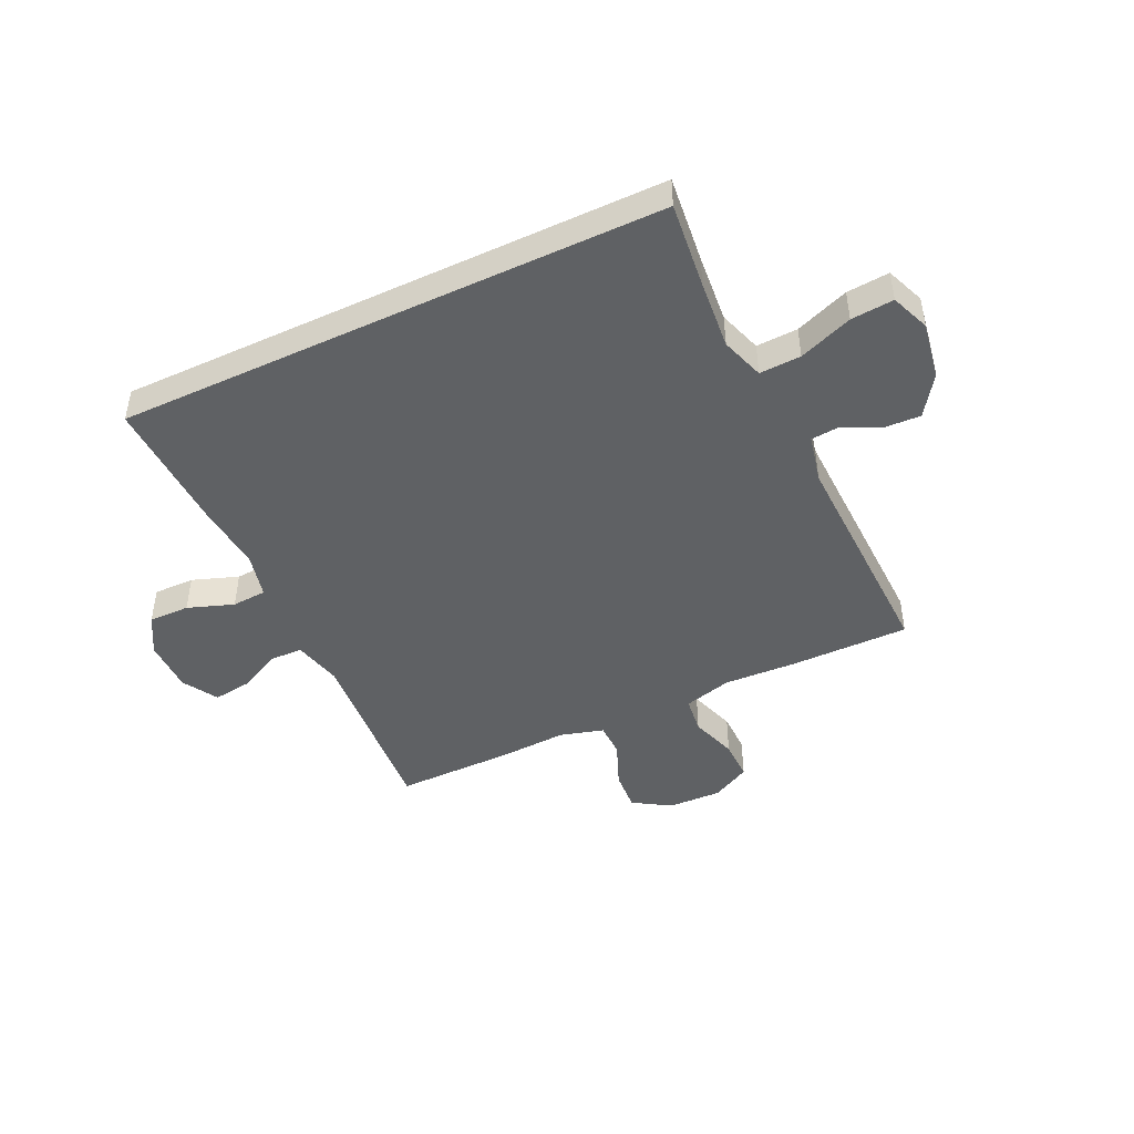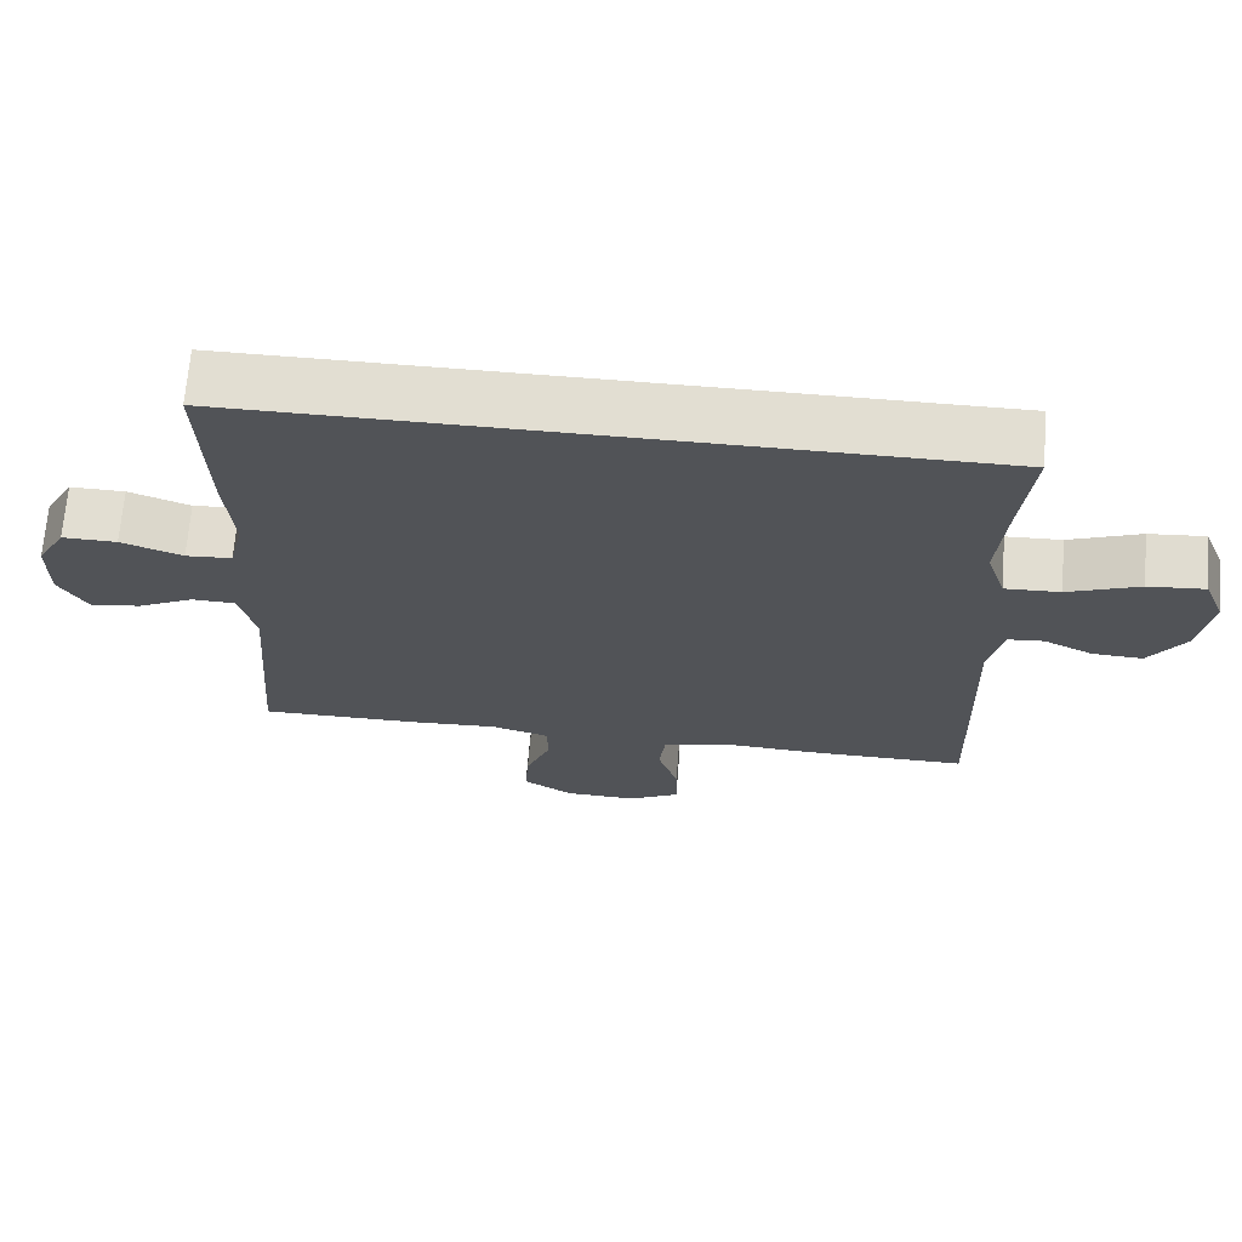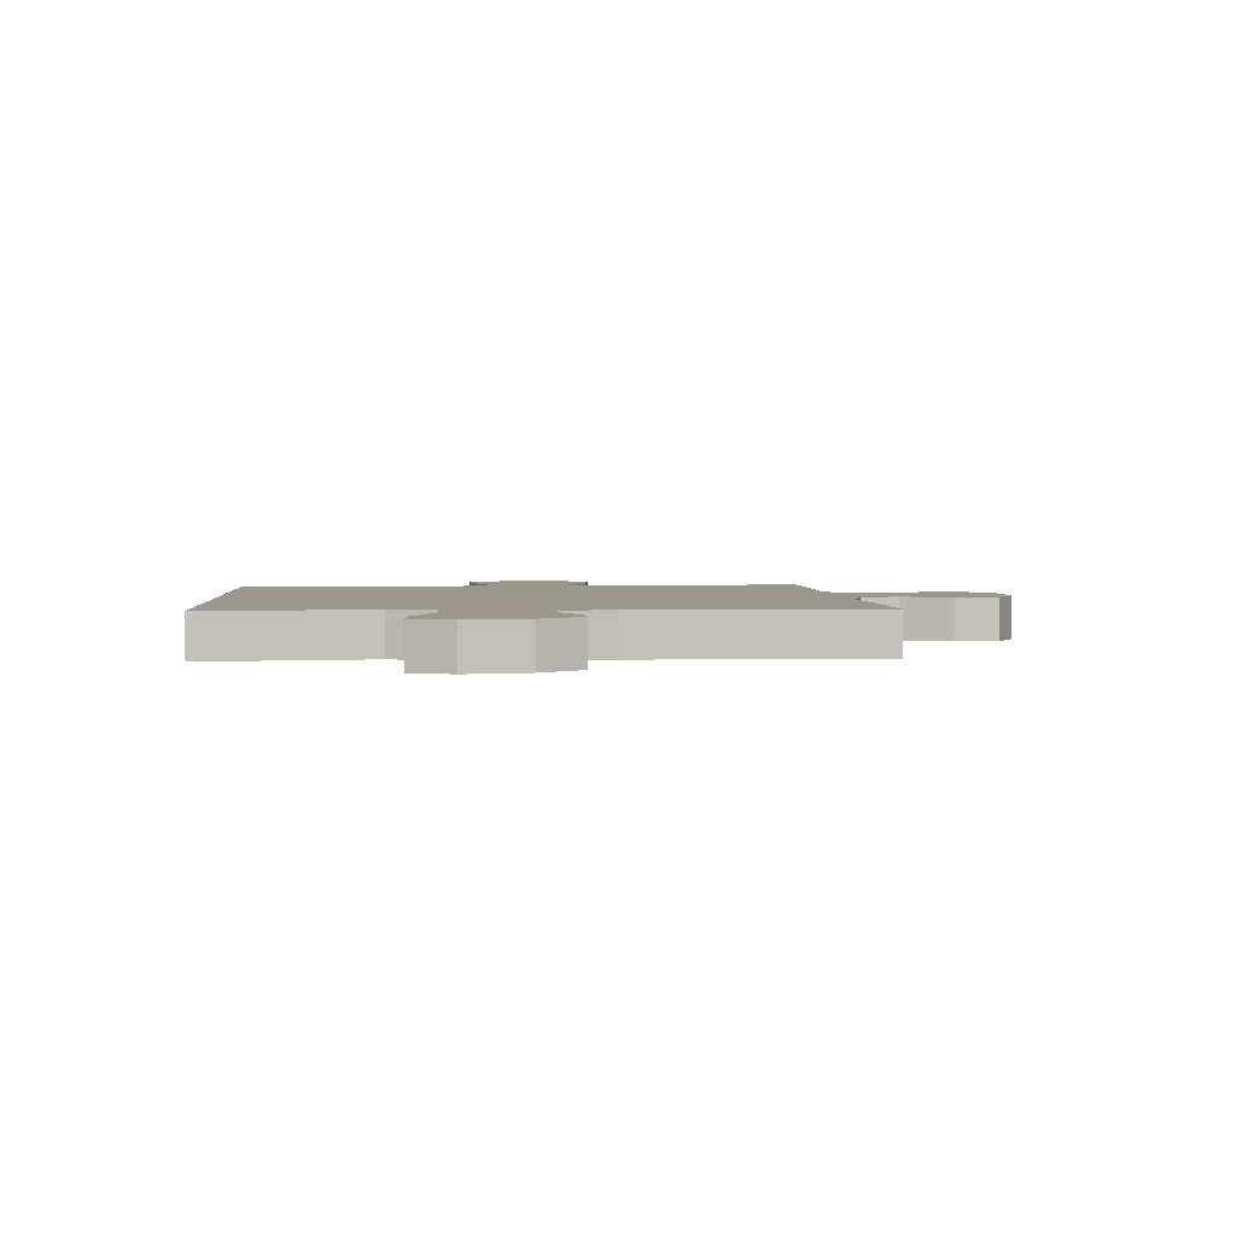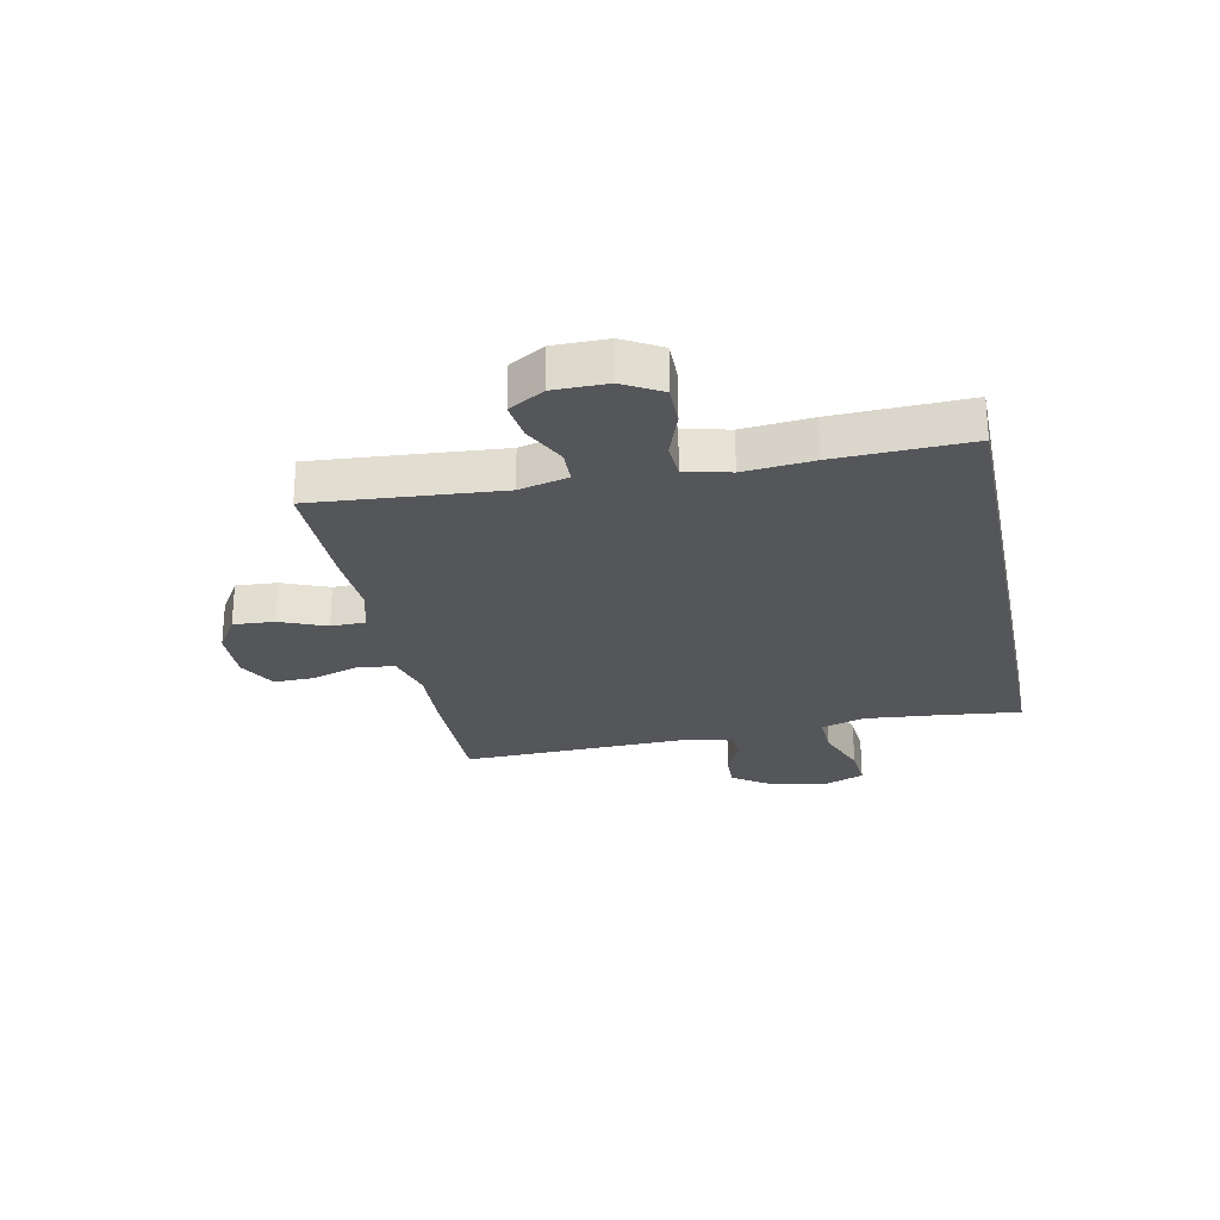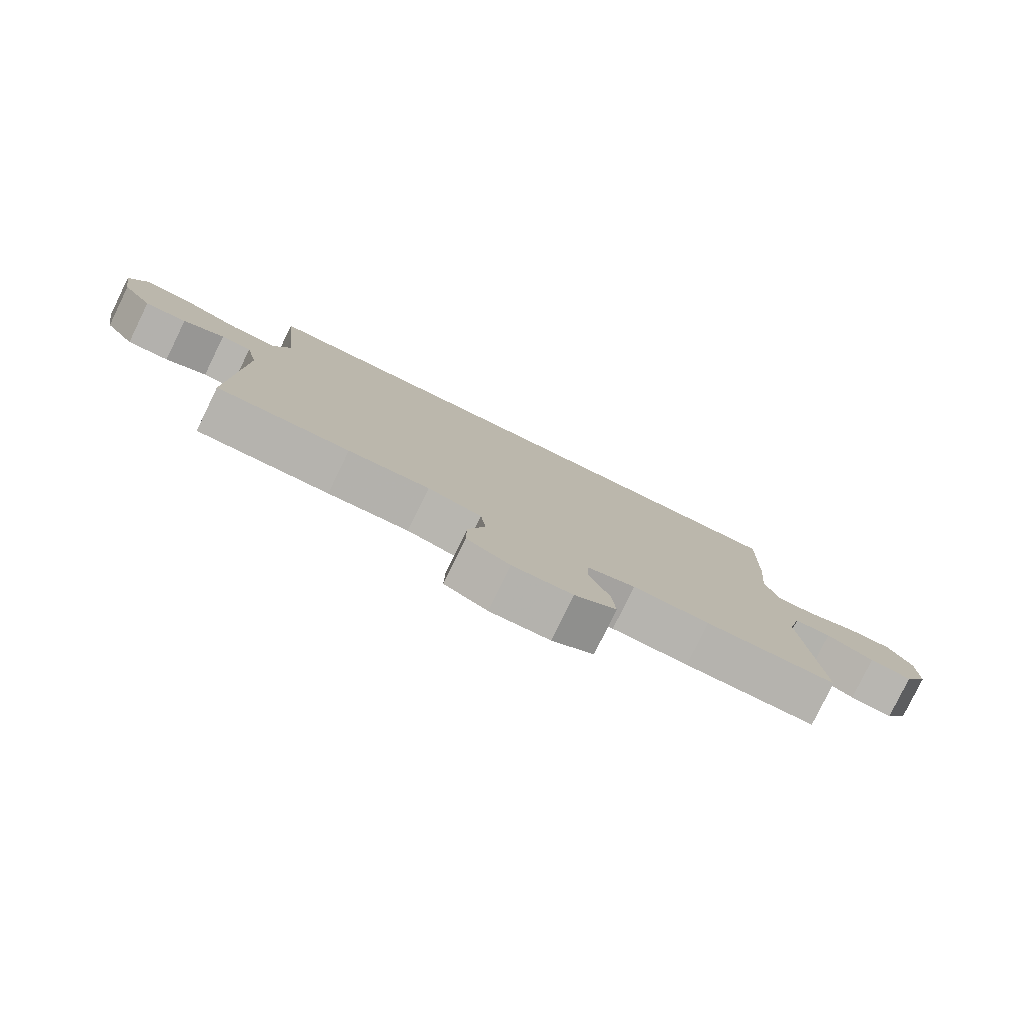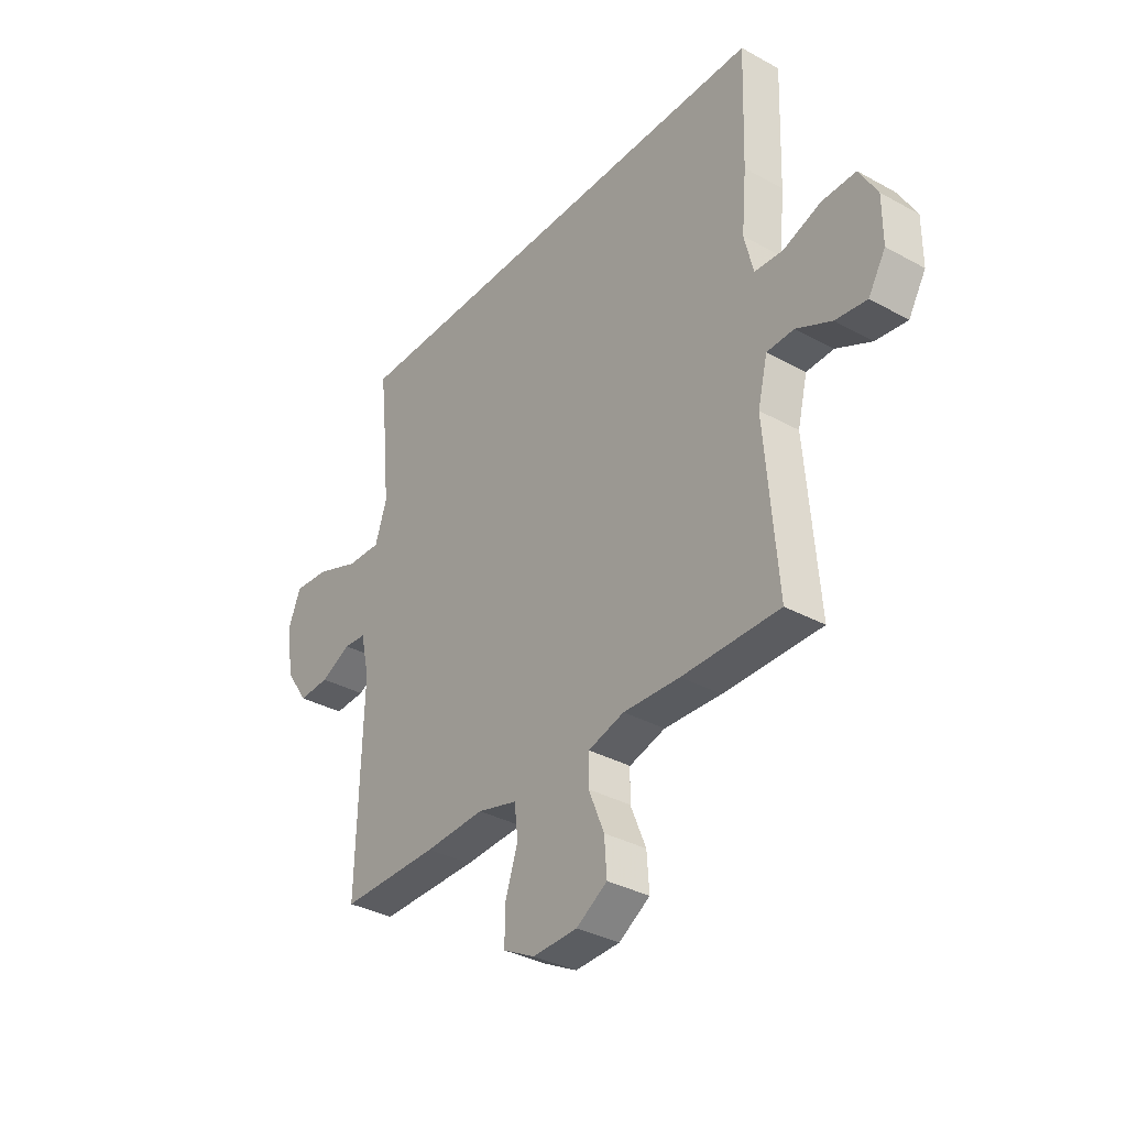
<metadata>
{"format":"obj","ext":"obj","renderer":"f3d","projection":"perspective","resolution":1024,"background":"white","views":[{"elev":-46.1,"azim":25.3,"up":"+Y"},{"elev":68.0,"azim":4.6,"up":"+Z"},{"elev":2.8,"azim":85.6,"up":"+Y"},{"elev":-25.9,"azim":-78.3,"up":"+Y"},{"elev":-80.0,"azim":154.0,"up":"+Z"},{"elev":-34.7,"azim":-126.4,"up":"+Z"}]}
</metadata>
<code>
v -0.5 0.07 -0.5
v -0.474 0.07 -0.174
v -0.495 0.07 -0.088
v -0.553 0.07 -0.086
v -0.628 0.07 -0.123
v -0.695 0.07 -0.132
v -0.732 0.07 -0.07
v -0.732 0.07 0.024
v -0.694 0.07 0.091
v -0.622 0.07 0.09
v -0.541 0.07 0.061
v -0.48 0.07 0.065
v -0.461 0.07 0.144
v -0.472 0.07 0.265
v -0.48 0.07 0.5
v 0.485 0.07 0.5
v 0.468 0.07 0.347
v 0.457 0.07 0.226
v 0.482 0.07 0.15
v 0.555 0.07 0.153
v 0.65 0.07 0.189
v 0.725 0.07 0.195
v 0.752 0.07 0.127
v 0.735 0.07 0.026
v 0.687 0.07 -0.044
v 0.621 0.07 -0.041
v 0.556 0.07 -0.01
v 0.508 0.07 -0.014
v 0.489 0.07 -0.099
v 0.5 0.07 -0.5
v 0.29 0.07 -0.499
v 0.162 0.07 -0.493
v 0.077 0.07 -0.516
v 0.069 0.07 -0.581
v 0.096 0.07 -0.664
v 0.097 0.07 -0.736
v 0.029 0.07 -0.772
v -0.066 0.07 -0.769
v -0.132 0.07 -0.728
v -0.127 0.07 -0.656
v -0.094 0.07 -0.575
v -0.095 0.07 -0.515
v -0.172 0.07 -0.493
v -0.293 0.07 -0.499
v -0.5 0 -0.5
v -0.474 0 -0.174
v -0.495 0 -0.088
v -0.553 0 -0.086
v -0.628 0 -0.123
v -0.695 0 -0.132
v -0.732 0 -0.07
v -0.732 0 0.024
v -0.694 0 0.091
v -0.622 0 0.09
v -0.541 0 0.061
v -0.48 0 0.065
v -0.461 0 0.144
v -0.472 0 0.265
v -0.48 0 0.5
v 0.485 0 0.5
v 0.468 0 0.347
v 0.457 0 0.226
v 0.482 0 0.15
v 0.555 0 0.153
v 0.65 0 0.189
v 0.725 0 0.195
v 0.752 0 0.127
v 0.735 0 0.026
v 0.687 0 -0.044
v 0.621 0 -0.041
v 0.556 0 -0.01
v 0.508 0 -0.014
v 0.489 0 -0.099
v 0.5 0 -0.5
v 0.29 0 -0.499
v 0.162 0 -0.493
v 0.077 0 -0.516
v 0.069 0 -0.581
v 0.096 0 -0.664
v 0.097 0 -0.736
v 0.029 0 -0.772
v -0.066 0 -0.769
v -0.132 0 -0.728
v -0.127 0 -0.656
v -0.094 0 -0.575
v -0.095 0 -0.515
v -0.172 0 -0.493
v -0.293 0 -0.499
f 43 44 1 2
f 42 43 2 3
f 38 39 40 41
f 38 41 42
f 37 38 42
f 34 35 36 37
f 33 34 37 42
f 32 33 42 3
f 29 30 31 32
f 28 29 32 3
f 24 25 26 27
f 20 21 22 23
f 19 20 23 24
f 14 15 16 17
f 13 14 17 18
f 12 13 18 19
f 8 9 10 11
f 8 11 12
f 4 5 6 7
f 19 24 27 28
f 8 12 19 28
f 7 8 28
f 3 4 7 28
f 46 45 88 87
f 47 46 87 86
f 85 84 83 82
f 86 85 82
f 86 82 81
f 81 80 79 78
f 86 81 78 77
f 47 86 77 76
f 76 75 74 73
f 47 76 73 72
f 71 70 69 68
f 67 66 65 64
f 68 67 64 63
f 61 60 59 58
f 62 61 58 57
f 63 62 57 56
f 55 54 53 52
f 56 55 52
f 51 50 49 48
f 72 71 68 63
f 72 63 56 52
f 72 52 51
f 72 51 48 47
f 1 45 46 2
f 2 46 47 3
f 3 47 48 4
f 4 48 49 5
f 5 49 50 6
f 6 50 51 7
f 7 51 52 8
f 8 52 53 9
f 9 53 54 10
f 10 54 55 11
f 11 55 56 12
f 12 56 57 13
f 13 57 58 14
f 14 58 59 15
f 15 59 60 16
f 16 60 61 17
f 17 61 62 18
f 18 62 63 19
f 19 63 64 20
f 20 64 65 21
f 21 65 66 22
f 22 66 67 23
f 23 67 68 24
f 24 68 69 25
f 25 69 70 26
f 26 70 71 27
f 27 71 72 28
f 28 72 73 29
f 29 73 74 30
f 30 74 75 31
f 31 75 76 32
f 32 76 77 33
f 33 77 78 34
f 34 78 79 35
f 35 79 80 36
f 36 80 81 37
f 37 81 82 38
f 38 82 83 39
f 39 83 84 40
f 40 84 85 41
f 41 85 86 42
f 42 86 87 43
f 43 87 88 44
f 44 88 45 1

</code>
